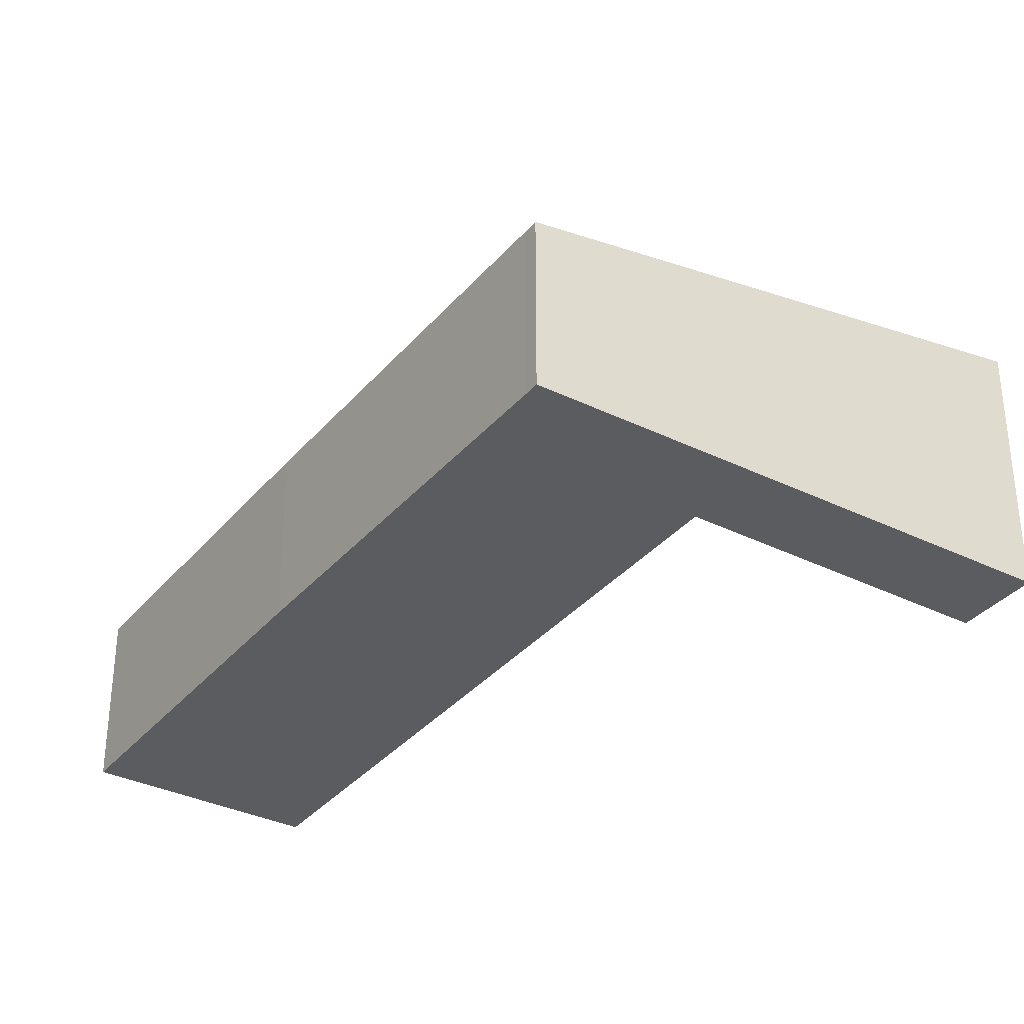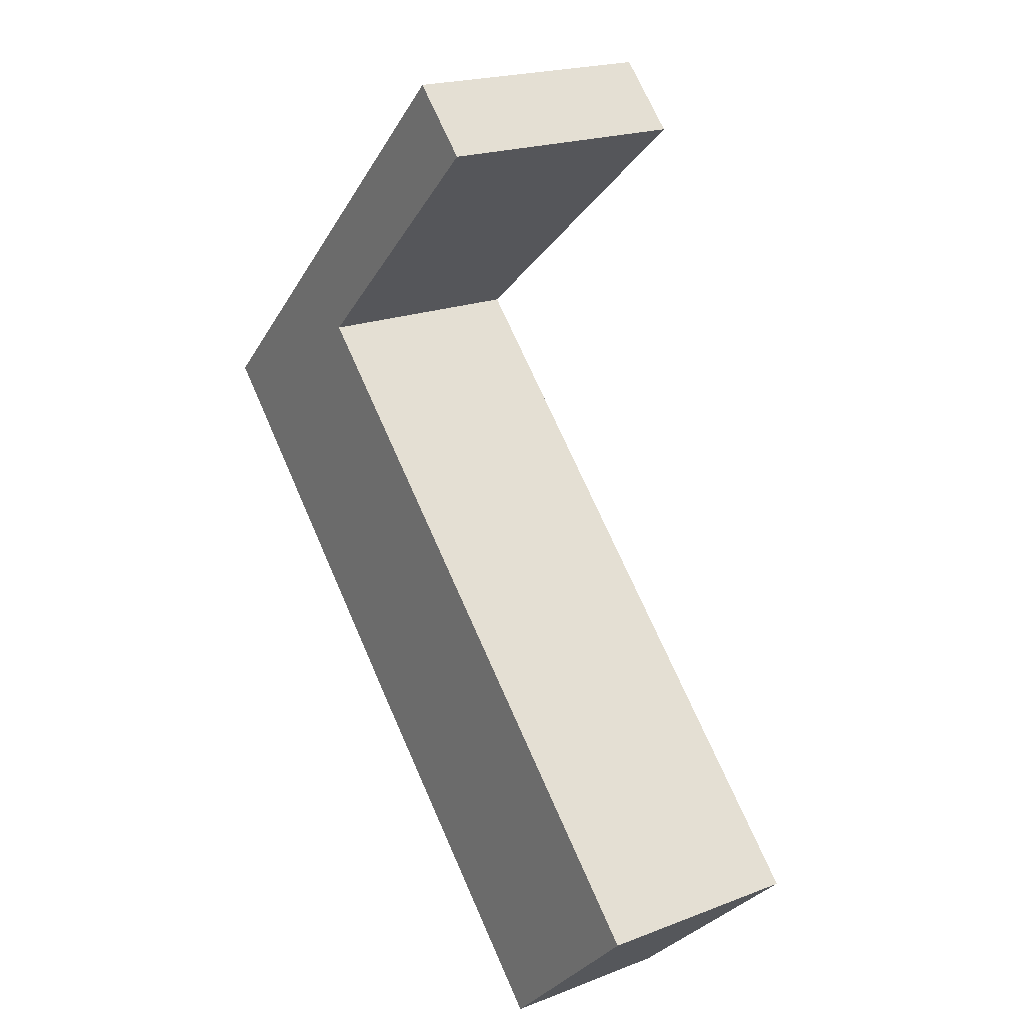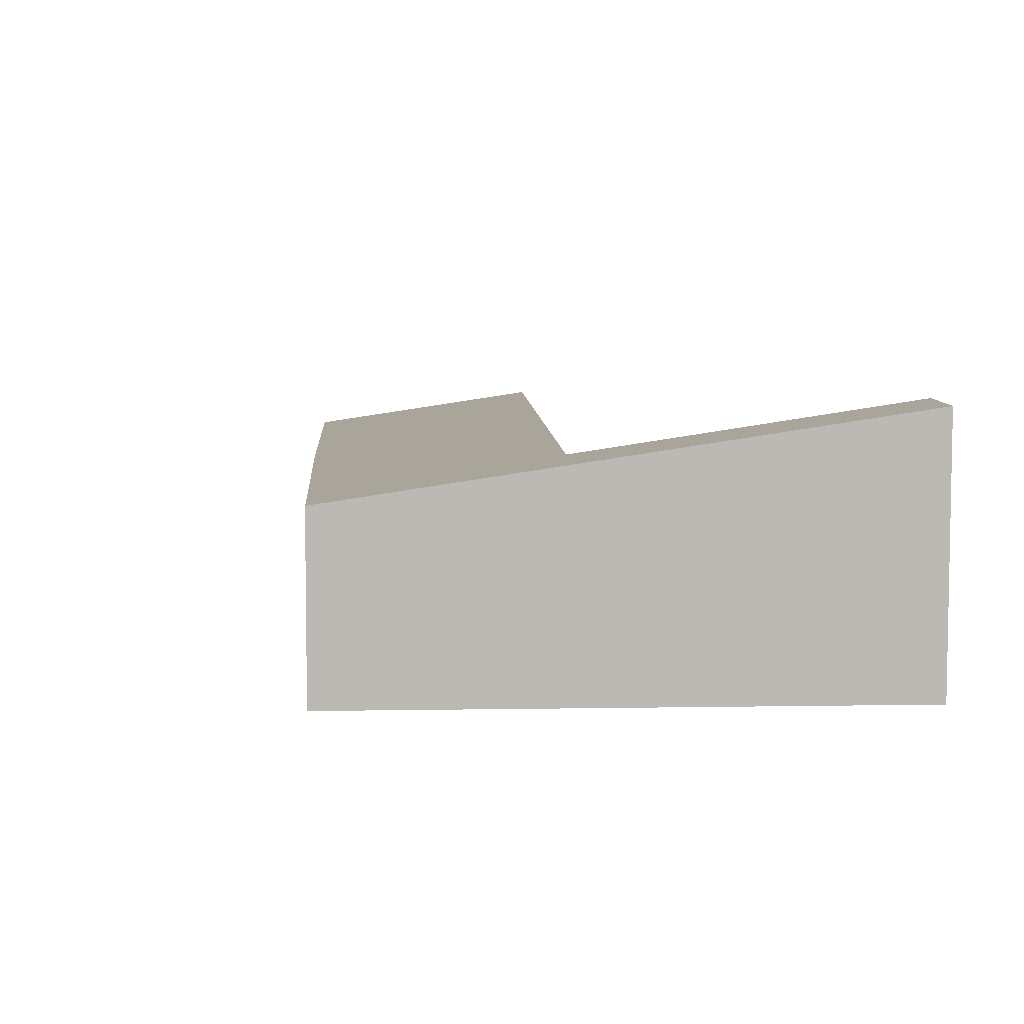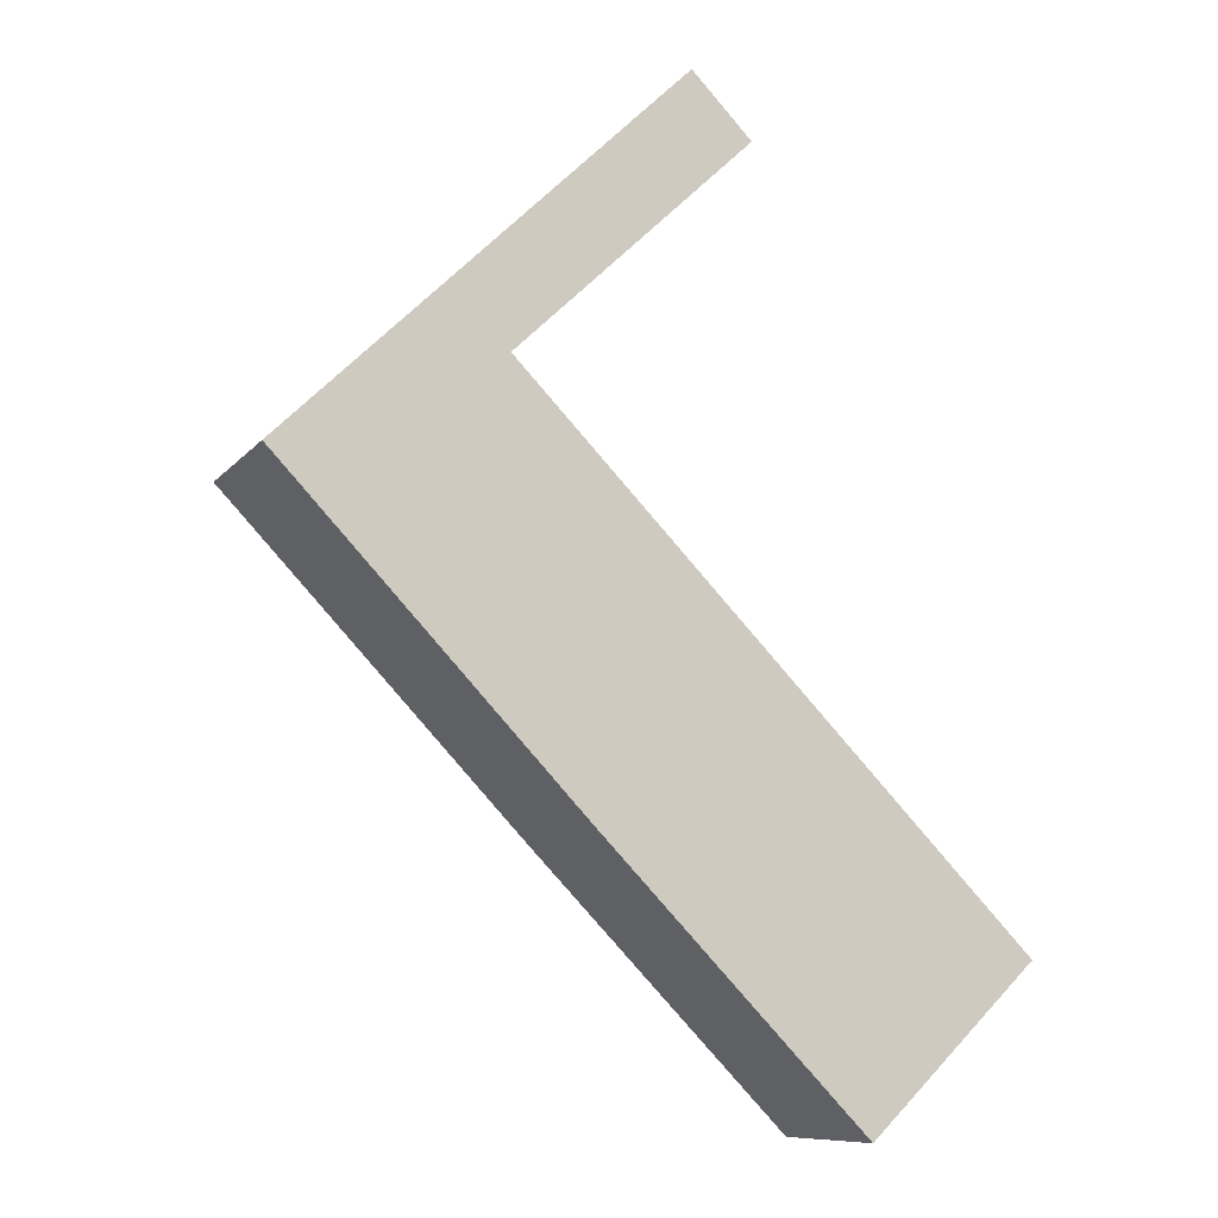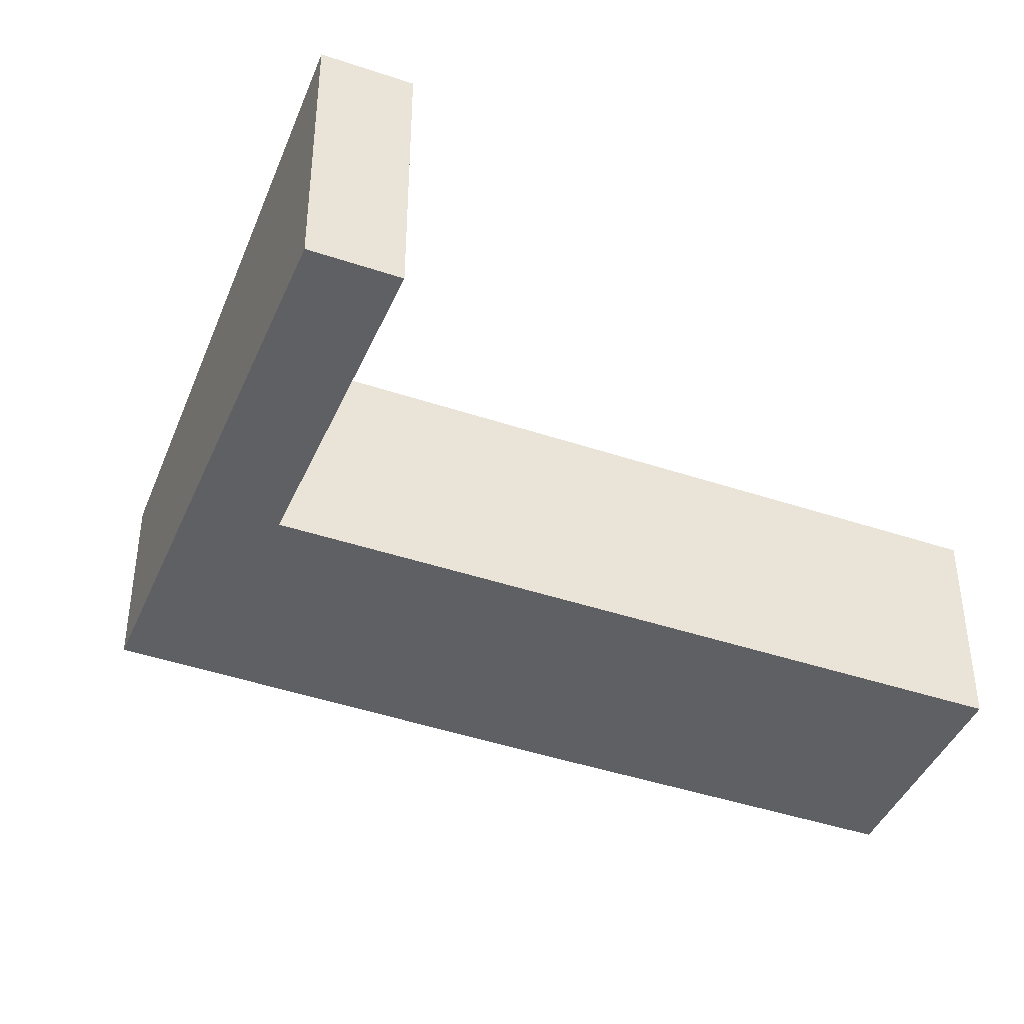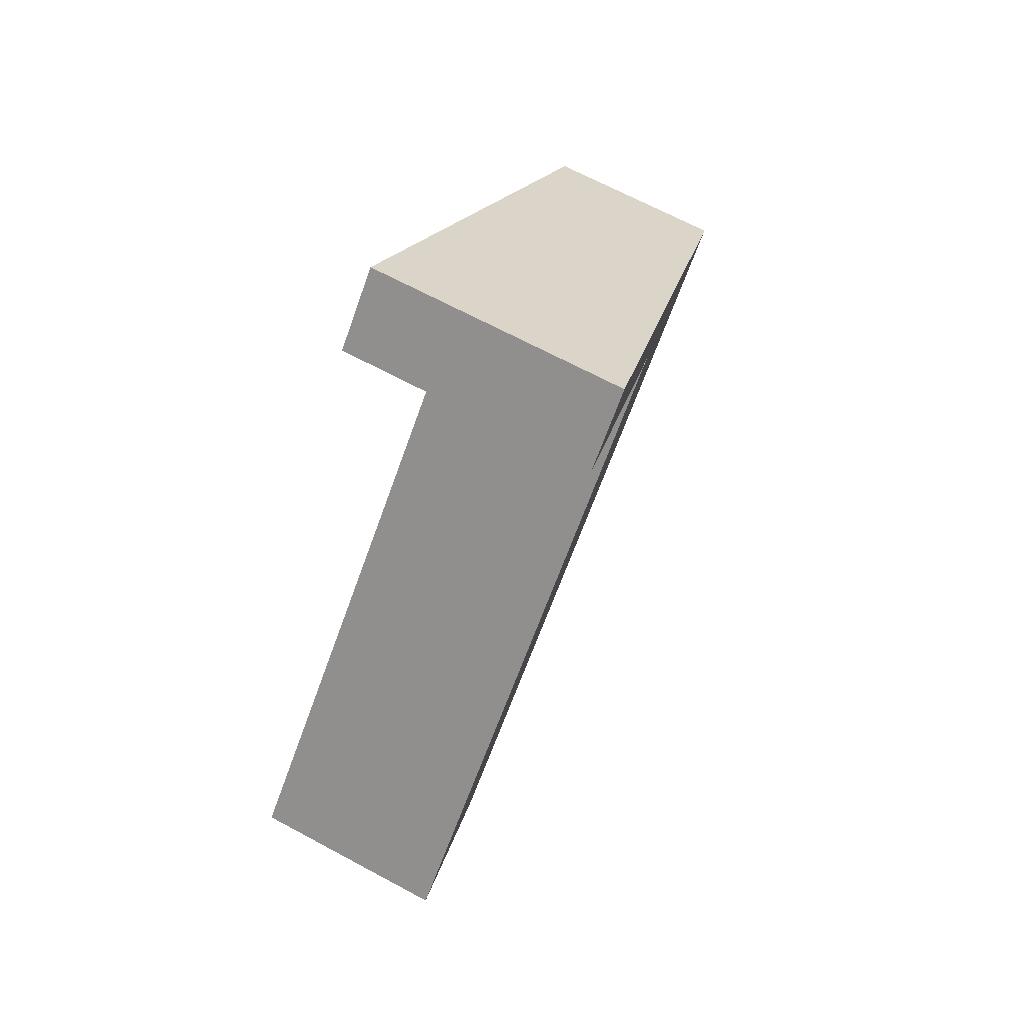
<metadata>
{"format":"obj","ext":"obj","renderer":"f3d","projection":"perspective","resolution":1024,"background":"white","views":[{"elev":-34.2,"azim":-77.7,"up":"+Y"},{"elev":20.2,"azim":54.7,"up":"+Z"},{"elev":7.1,"azim":-47.1,"up":"+Y"},{"elev":-9.6,"azim":-21.8,"up":"+Z"},{"elev":-42.6,"azim":23.8,"up":"+Y"},{"elev":67.0,"azim":118.4,"up":"+Z"}]}
</metadata>
<code>
v  9.368 2.934 -9.727
v  3.671 3.499 1.638
v  12.13 3.51 -7.036
v  4.963 2.929 -5.201
v  0.188 2.934 -0.193
v  3.105 3.581 3.022
v  2.797 3.517 2.722
v  0 2.934 1.797e-16
v  3.759 3.517 1.722
v  6.567 4.302 6.391
v  7.566 4.304 5.365
v  0 0 0
v  2.797 -1.667e-16 2.722
v  3.105 -1.85e-16 3.022
v  6.567 -3.913e-16 6.391
v  7.566 -3.285e-16 5.365
v  12.13 4.308e-16 -7.036
v  3.671 -1.003e-16 1.638
v  3.759 -1.054e-16 1.722
v  9.368 5.956e-16 -9.727
v  4.963 3.185e-16 -5.201
v  0.188 1.182e-17 -0.193
g defaultobject
f 1 2 3
f 2 1 4
f 2 4 5
f 2 5 6
f 6 5 7
f 7 5 8
f 9 10 11
f 10 9 6
f 6 9 2
f 12 7 8
f 7 12 13
f 7 13 6
f 6 13 10
f 10 13 14
f 10 14 15
f 10 16 11
f 16 10 15
f 2 17 3
f 17 2 18
f 16 9 11
f 9 16 19
f 9 19 2
f 2 19 18
f 17 1 3
f 1 17 20
f 20 4 1
f 4 20 21
f 4 21 5
f 5 21 22
f 5 22 8
f 8 22 12
f 17 21 20
f 21 17 18
f 21 18 22
f 22 18 12
f 12 18 13
f 13 18 19
f 13 19 16
f 13 16 14
f 14 16 15

</code>
